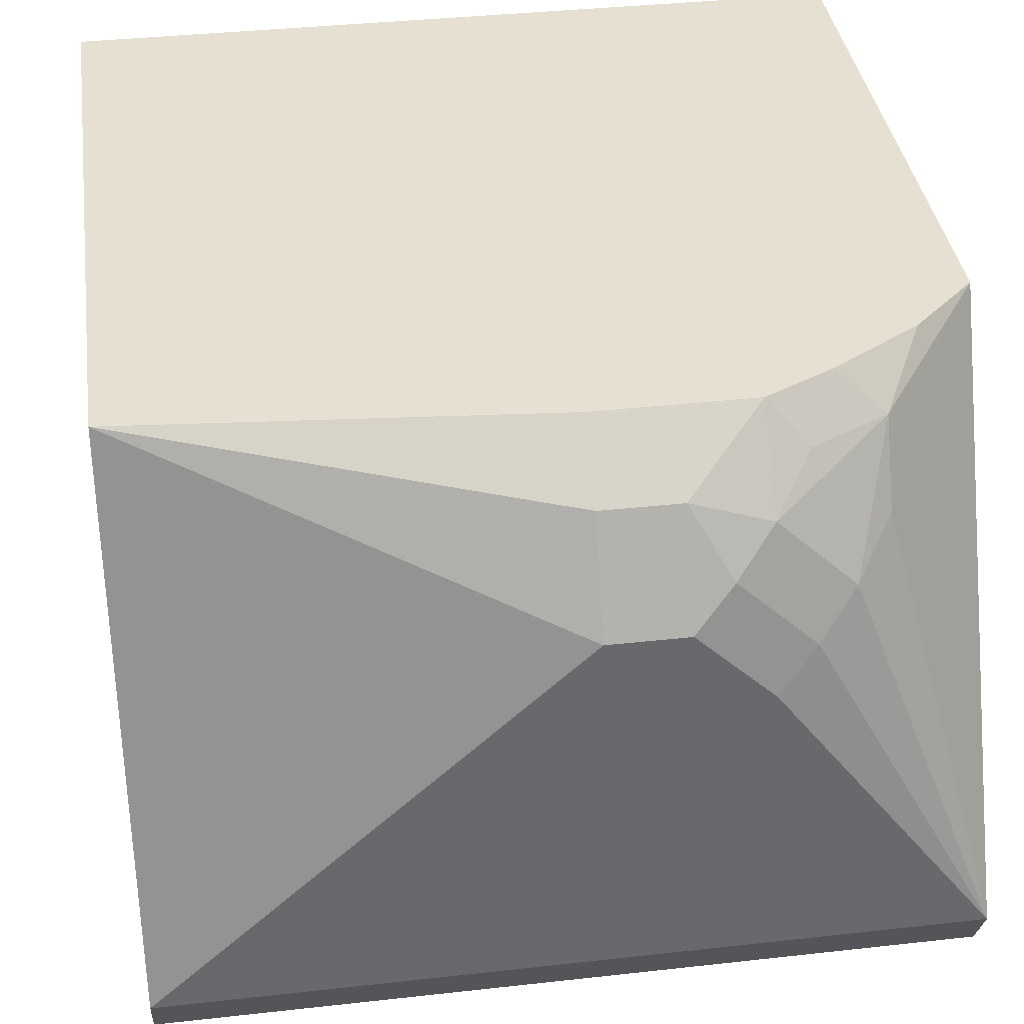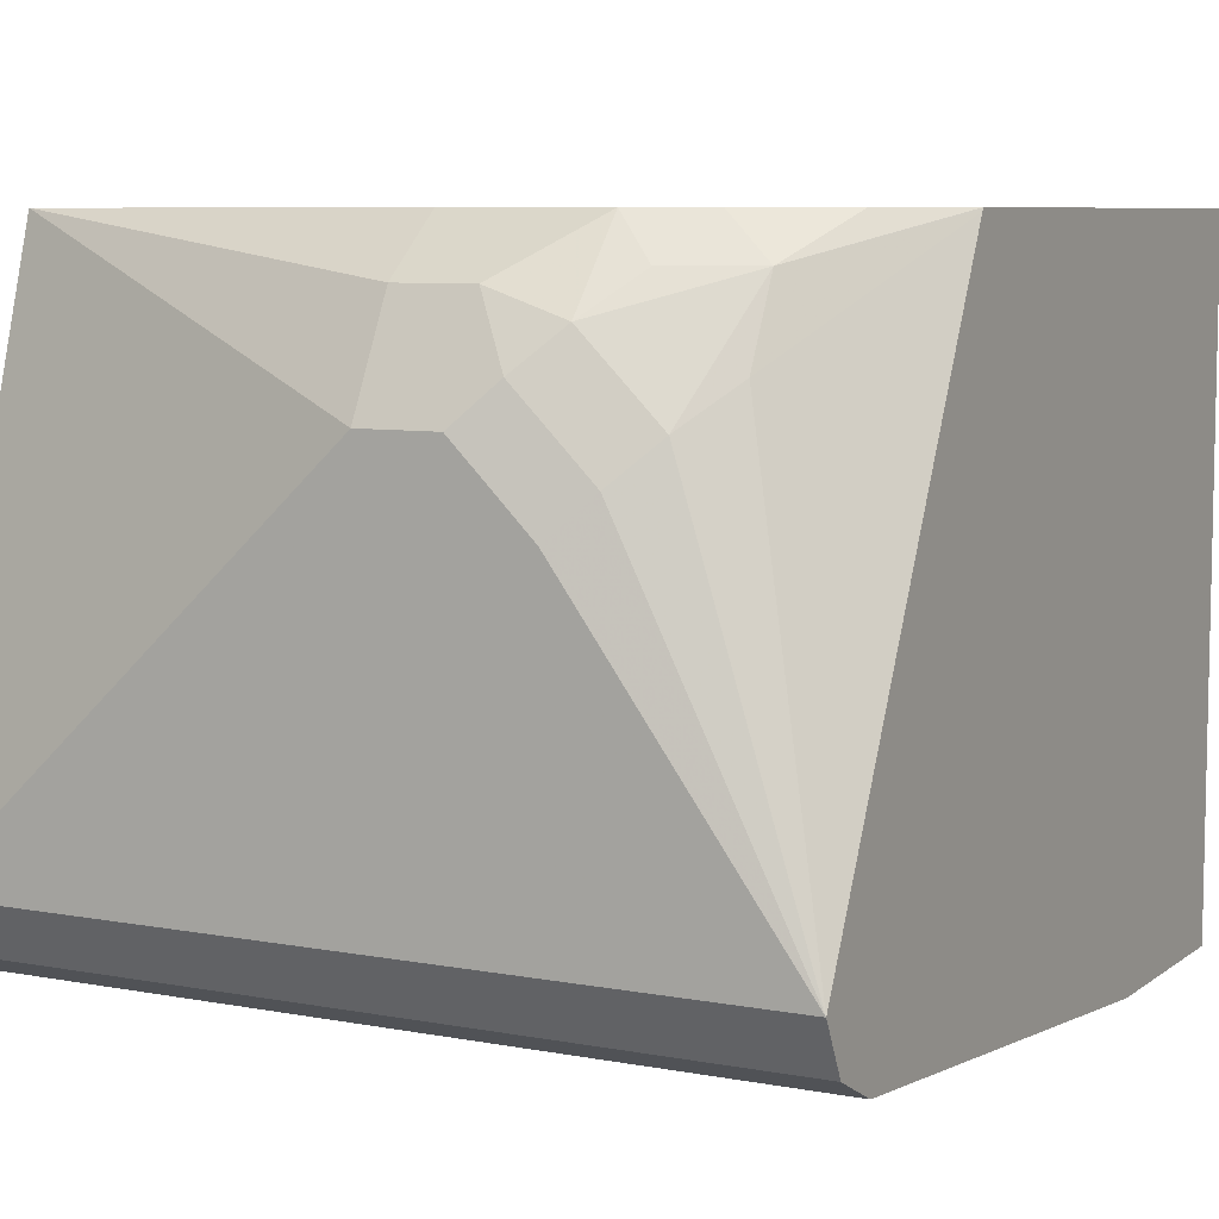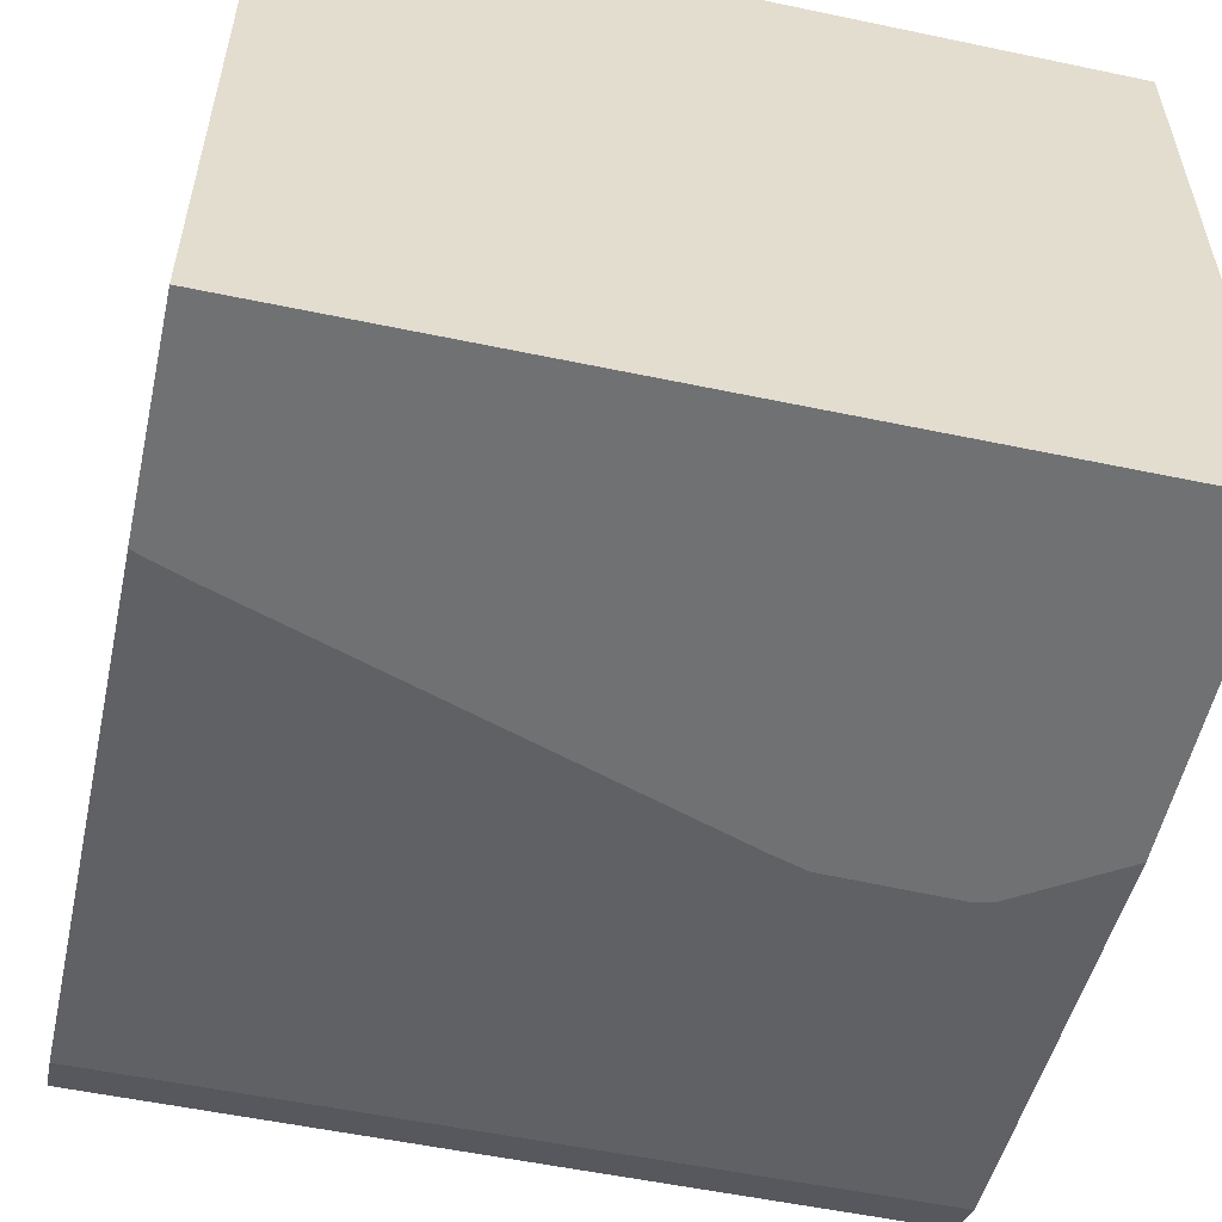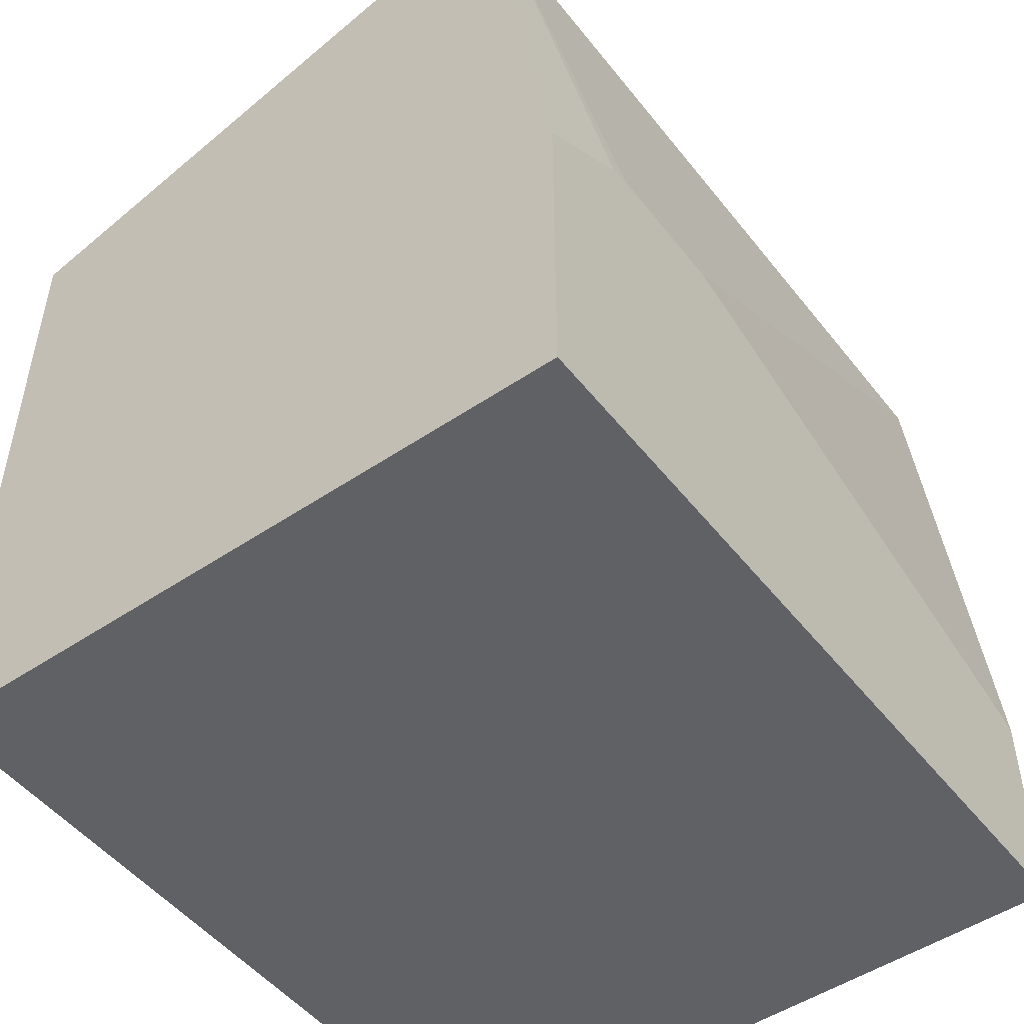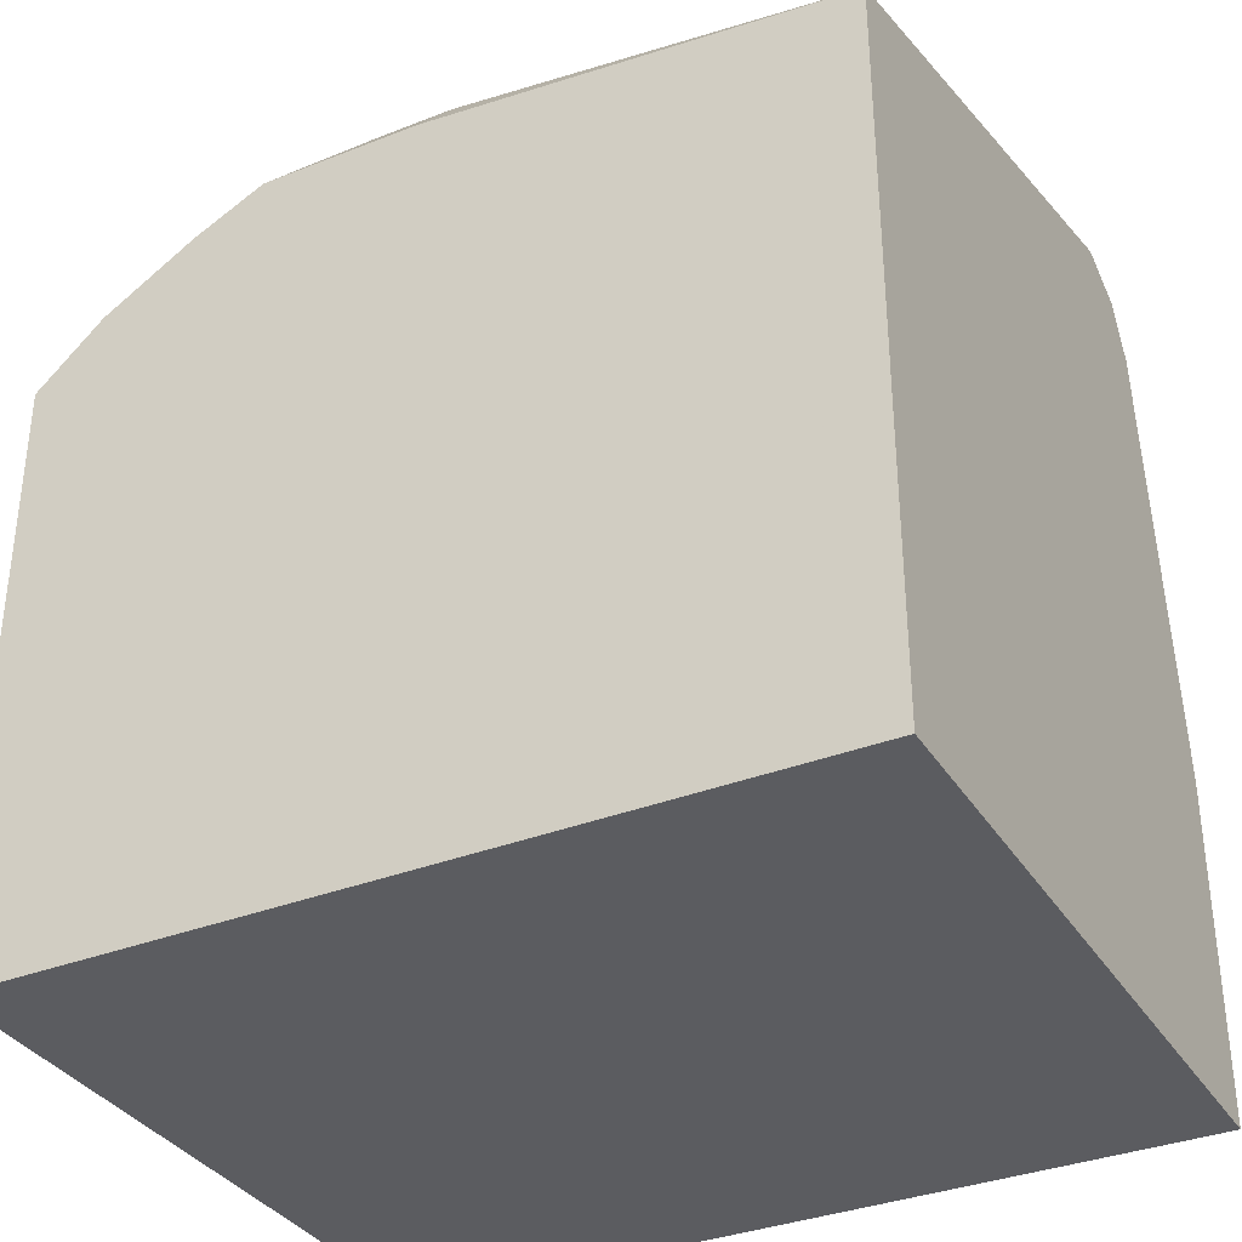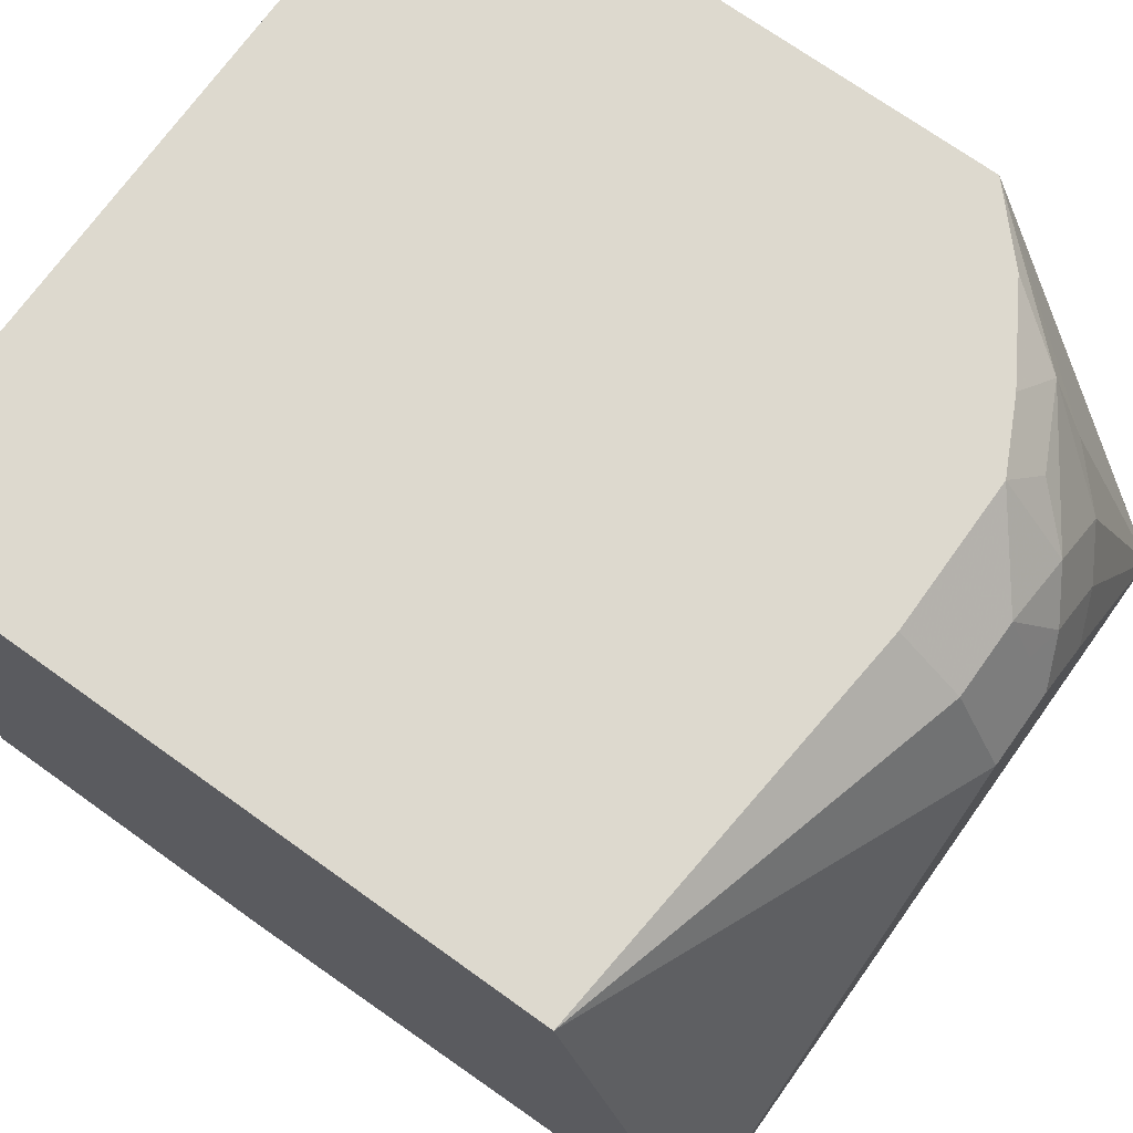
<metadata>
{"format":"obj","ext":"obj","renderer":"f3d","projection":"perspective","resolution":1024,"background":"white","views":[{"elev":37.6,"azim":-8.1,"up":"+Y"},{"elev":7.4,"azim":28.2,"up":"+Y"},{"elev":-55.1,"azim":167.5,"up":"+Y"},{"elev":-49.8,"azim":-53.3,"up":"+Z"},{"elev":-34.8,"azim":-152.3,"up":"+Z"},{"elev":71.7,"azim":-54.4,"up":"+Y"}]}
</metadata>
<code>
v 0.5559 0.1812 0.1087
v 0.5559 0.1691 0.1027
v 0.7408 0.1812 0.1087
v 0.6524 0.2718 0.1087
v 0.5559 0.3087 0.07248
v 0.7408 0.1691 0.1027
v 0.5559 0.166 0.09648
v 0.7408 0.1642 0.09279
v 0.7158 0.2809 0.08608
v 0.7067 0.2718 0.09739
v 0.6977 0.2628 0.1042
v 0.6886 0.2537 0.1087
v 0.7408 0.3081 0.04639
v 0.6705 0.2718 0.1087
v 0.6524 0.2839 0.1027
v 0.6524 0.296 0.09663
v 0.6524 0.3087 0.0812
v 0.5559 0.3087 -0.09061
v 0.5559 0.1631 0.0906
v 0.7408 0.1631 0.0906
v 0.7158 0.299 0.077
v 0.6886 0.2899 0.09739
v 0.6795 0.2809 0.1042
v 0.7408 0.3083 0.04627
v 0.6705 0.2839 0.1027
v 0.6705 0.296 0.09663
v 0.6886 0.3087 0.0812
v 0.7408 0.3087 -0.09061
v 0.5559 0.1501 -0.09061
v 0.5559 0.1501 -0.01246
v 0.5792 0.1501 0.002114
v 0.5837 0.1501 0.003168
v 0.6136 0.1501 0.002544
v 0.6221 0.1501 7.1e-06
v 0.7308 0.1501 -0.03623
v 0.7408 0.1501 -0.03997
v 0.7408 0.3087 0.04604
v 0.7255 0.3087 0.06028
v 0.7047 0.3087 0.07316
v 0.6977 0.299 0.08608
v 0.7408 0.1501 -0.09061
f 19 32 20
f 19 31 32
f 19 30 31
f 18 41 29
f 18 28 41
f 29 31 30
f 16 26 27
f 13 24 21
f 15 25 26
f 14 23 25
f 11 14 12
f 11 23 14
f 11 22 23
f 10 22 11
f 10 21 22
f 20 32 33
f 15 26 16
f 20 33 34
f 22 27 26
f 20 35 36
f 9 21 10
f 29 32 31
f 29 33 32
f 29 34 33
f 29 35 34
f 29 36 35
f 29 41 36
f 20 34 35
f 23 26 25
f 22 40 27
f 21 40 22
f 21 27 40
f 21 39 27
f 21 38 39
f 21 37 38
f 21 24 37
f 22 26 23
f 9 13 21
f 16 27 17
f 7 19 8
f 3 10 11
f 3 9 10
f 2 8 6
f 2 7 8
f 1 7 2
f 1 19 7
f 1 30 19
f 3 11 12
f 1 29 30
f 1 5 18
f 1 4 5
f 1 14 4
f 1 12 14
f 1 6 3
f 1 2 6
f 8 19 20
f 1 18 29
f 3 6 8
f 1 3 12
f 3 20 36
f 3 8 20
f 5 28 18
f 5 37 28
f 5 39 38
f 5 27 39
f 5 17 27
f 5 16 17
f 5 15 16
f 5 38 37
f 4 25 15
f 4 14 25
f 3 13 9
f 3 24 13
f 3 37 24
f 3 28 37
f 3 41 28
f 4 15 5
f 3 36 41

</code>
